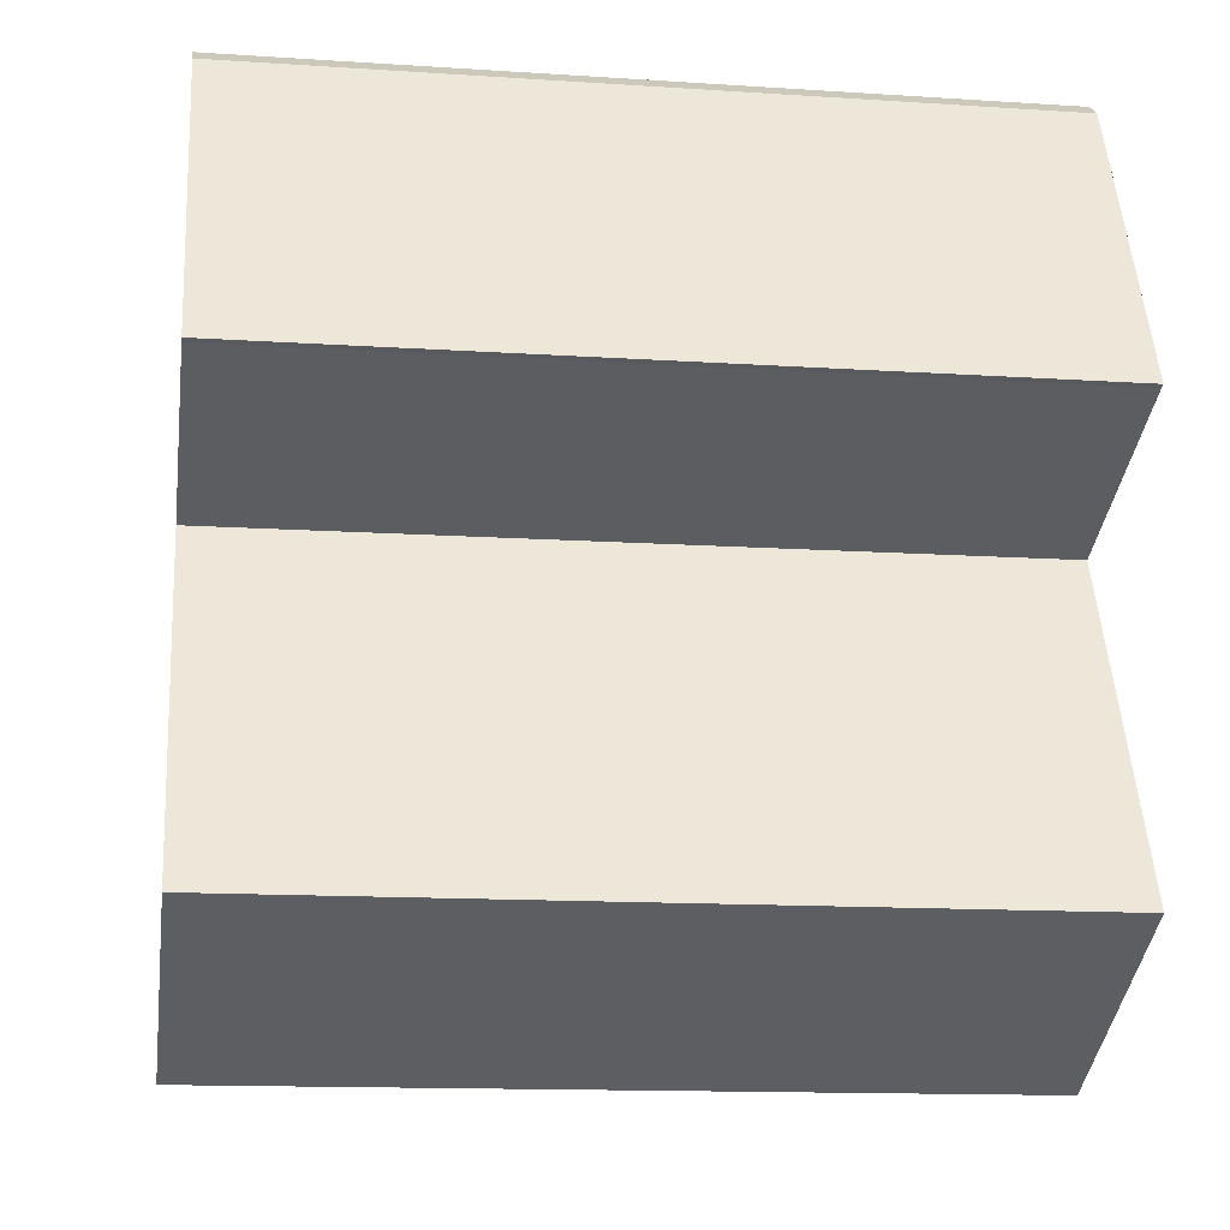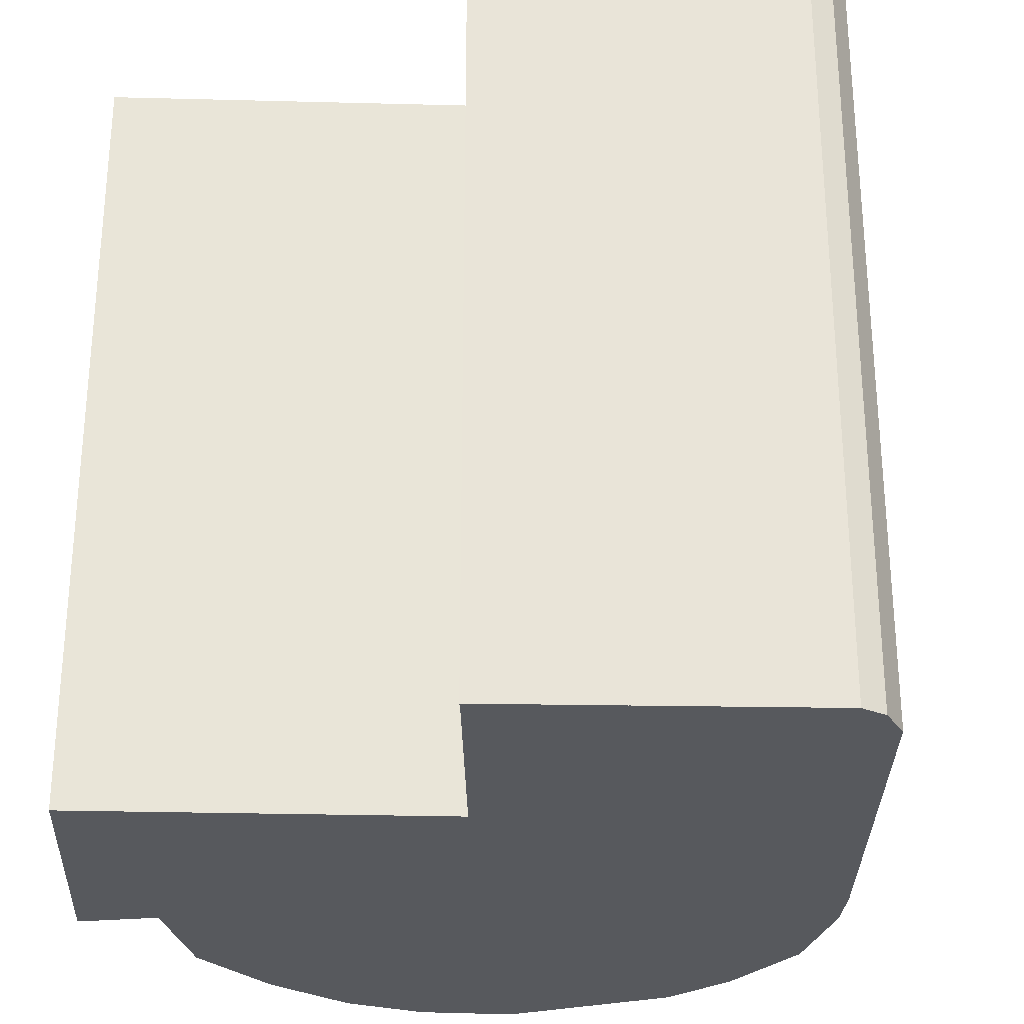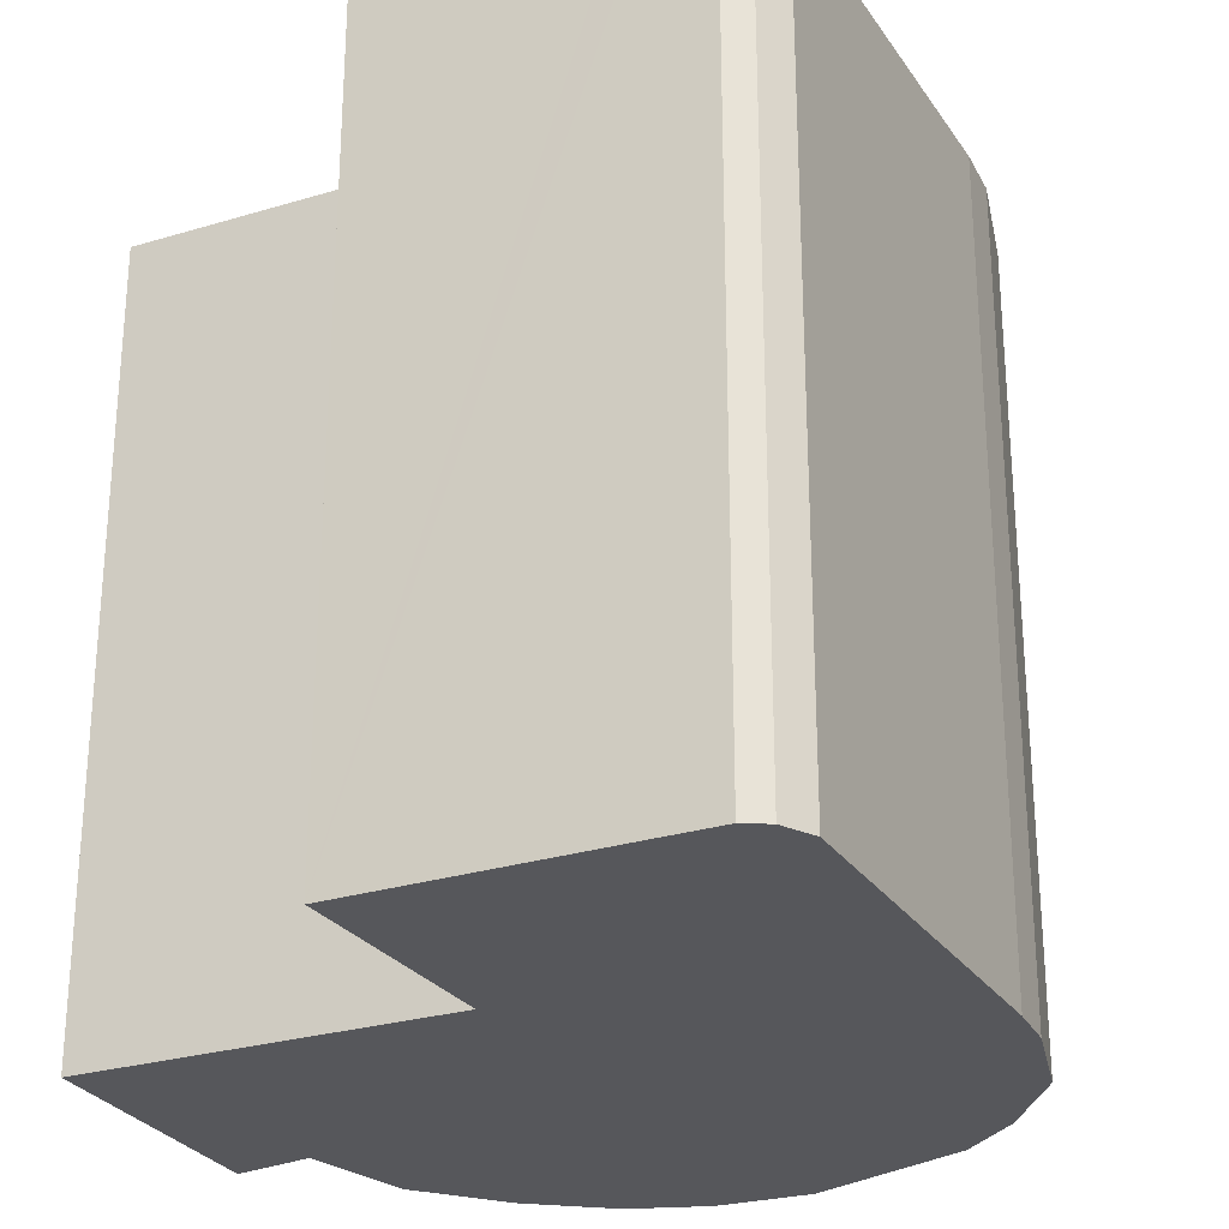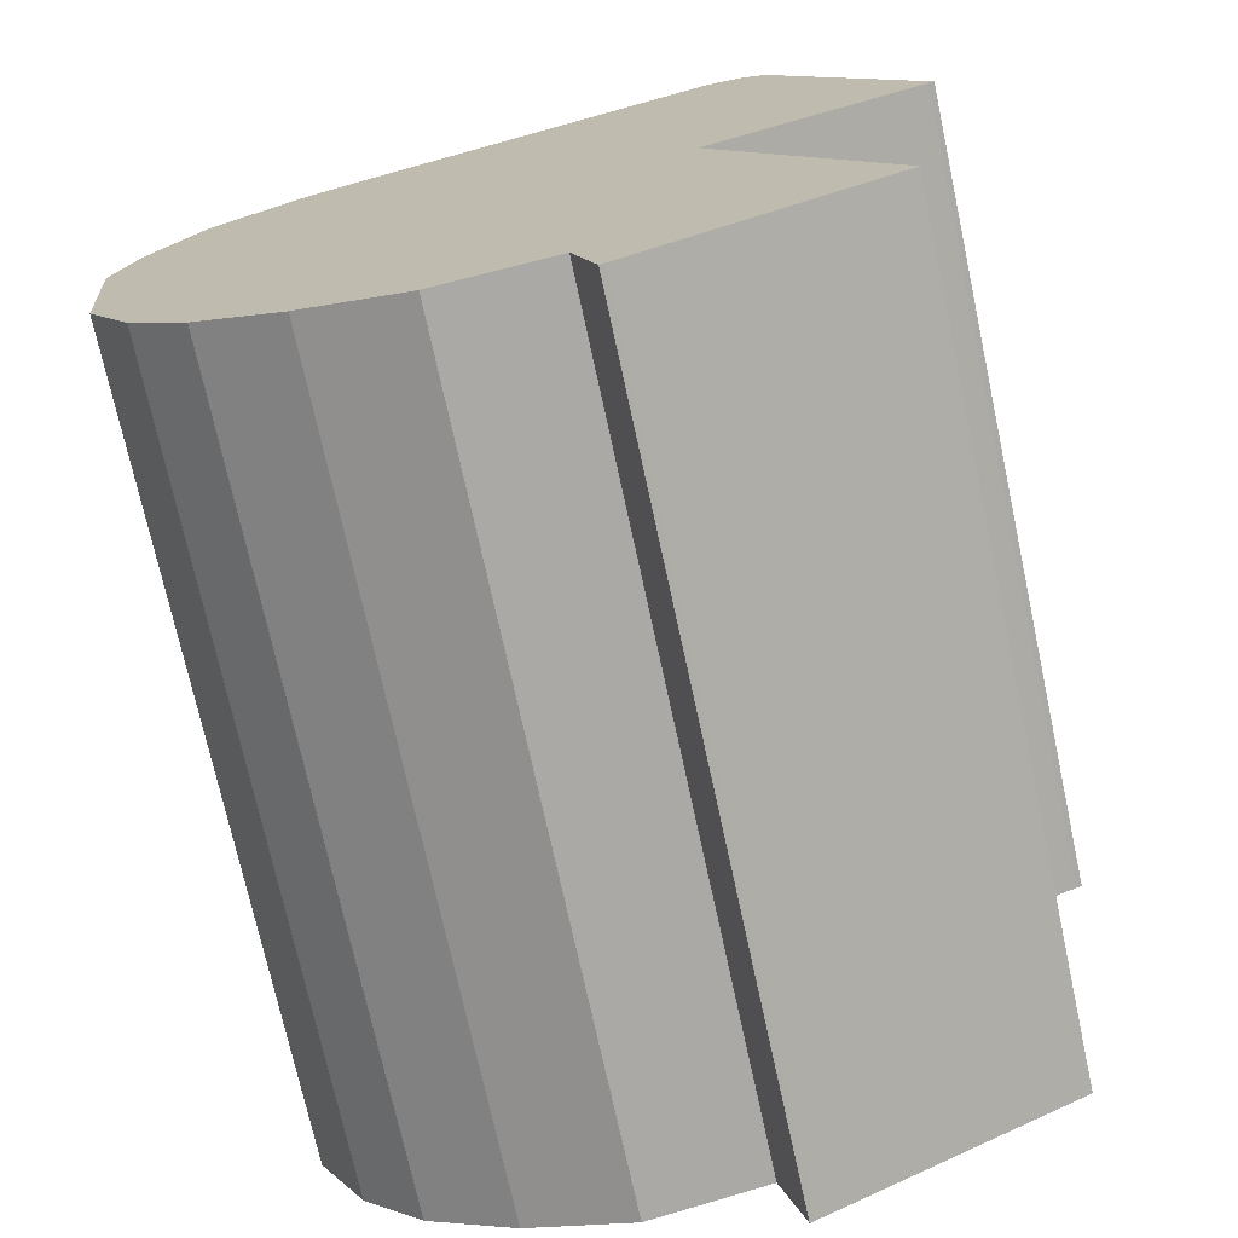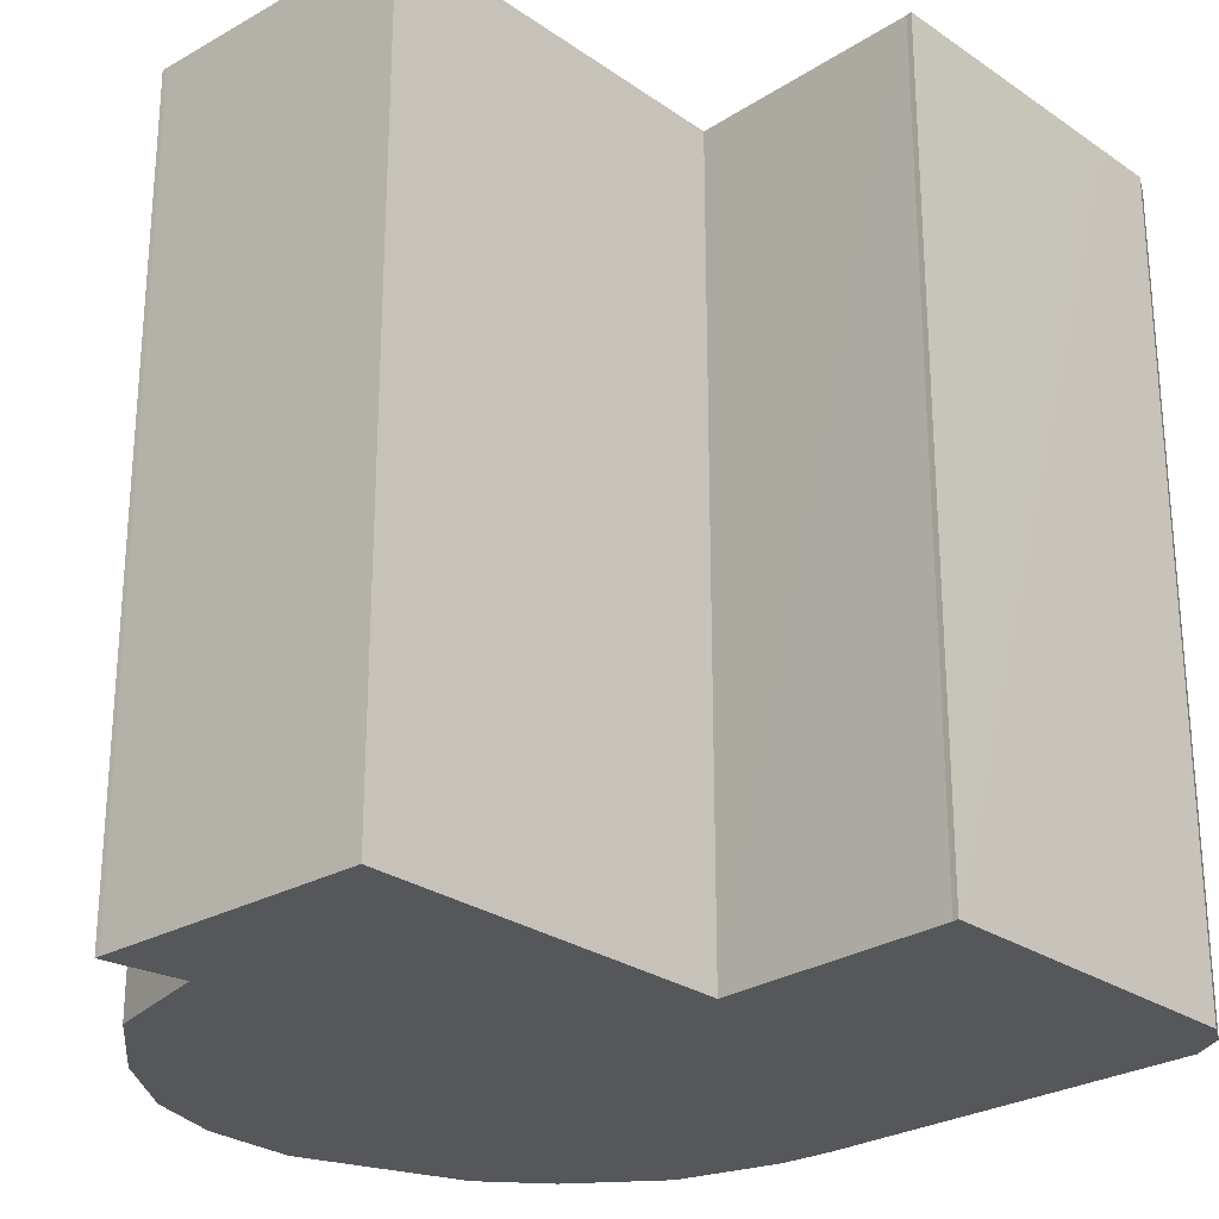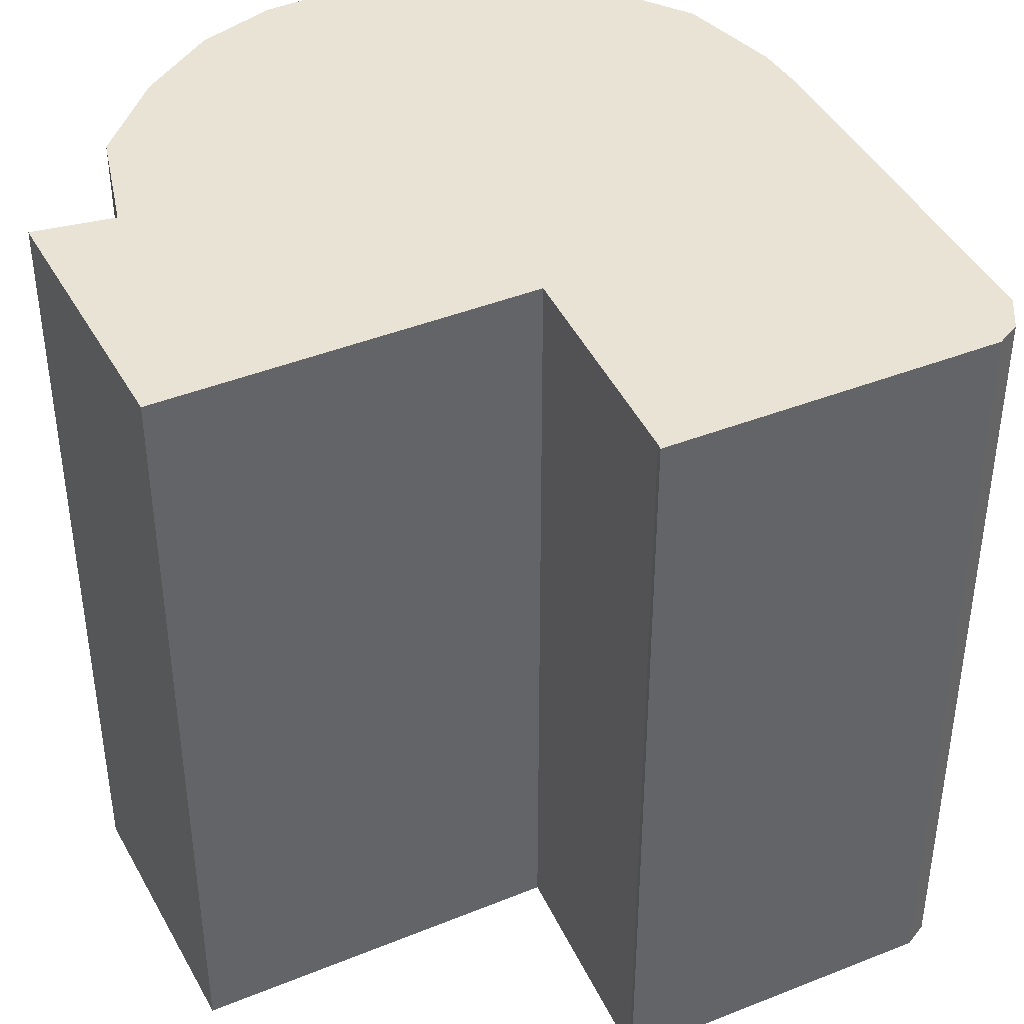
<metadata>
{"format":"obj","ext":"obj","renderer":"f3d","projection":"perspective","resolution":1024,"background":"white","views":[{"elev":-13.5,"azim":-98.5,"up":"+Z"},{"elev":-29.2,"azim":-66.1,"up":"+Y"},{"elev":-27.3,"azim":-39.0,"up":"+Y"},{"elev":-72.8,"azim":-167.8,"up":"+Z"},{"elev":-26.4,"azim":-111.5,"up":"+Y"},{"elev":41.3,"azim":-90.2,"up":"+Y"}]}
</metadata>
<code>
v  1.621 4.3 -2.981
v  1.771 4.3 -2.574
v  1.647 4.3 -2.993
v  0.297 4.3 -2.31
v  3.727 4.3 -1.969
v  3.973 4.3 -1.513
v  4.059 4.3 -0.572
v  1.183 4.3 -0.501
v  3.949 4.3 -0.16
v  3.678 4.3 0.344
v  1.091 4.3 -0.462
v  0.03 4.3 -0.01
v  3.231 4.3 0.712
v  2.979 4.3 0.848
v  0 4.3 2.633e-16
v  0.568 4.3 1.196
v  1.958 4.3 1.308
v  1.08 4.3 1.703
v  0.625 4.3 1.317
v  0.763 4.3 1.605
v  0.881 4.3 1.689
v  2.951 4.3 -2.537
v  2.391 4.3 -2.698
v  3.414 4.3 -2.287
v  1.647 1.833e-16 -2.993
v  1.621 1.825e-16 -2.981
v  0.297 1.414e-16 -2.31
v  1.183 3.068e-17 -0.501
v  0.03 6.123e-19 -0.01
v  1.091 2.829e-17 -0.462
v  0 0 0
v  0.763 -9.828e-17 1.605
v  0.568 -7.323e-17 1.196
v  0.625 -8.064e-17 1.317
v  0.881 -1.034e-16 1.689
v  2.951 1.553e-16 -2.537
v  2.391 1.652e-16 -2.698
v  1.771 1.576e-16 -2.574
v  1.08 -1.043e-16 1.703
v  2.979 -5.193e-17 0.848
v  3.231 -4.36e-17 0.712
v  3.678 -2.106e-17 0.344
v  3.949 9.797e-18 -0.16
v  1.958 -8.009e-17 1.308
v  4.059 3.502e-17 -0.572
v  3.973 9.264e-17 -1.513
v  3.727 1.206e-16 -1.969
v  3.414 1.4e-16 -2.287
g defaultobject
f 1 2 3
f 2 1 4
f 2 4 5
f 5 4 6
f 6 4 7
f 7 4 8
f 7 8 9
f 9 8 10
f 10 8 11
f 10 11 12
f 10 12 13
f 13 12 14
f 14 12 15
f 14 15 16
f 14 16 17
f 17 16 18
f 18 16 19
f 18 19 20
f 18 20 21
f 2 22 23
f 22 2 24
f 24 2 5
f 25 1 3
f 1 25 26
f 26 4 1
f 4 26 27
f 28 11 8
f 11 28 12
f 12 28 29
f 29 28 30
f 31 12 29
f 27 8 4
f 8 27 28
f 31 16 15
f 16 31 19
f 19 31 20
f 20 31 32
f 32 31 33
f 32 33 34
f 32 21 20
f 21 32 35
f 36 23 22
f 23 36 37
f 37 2 23
f 2 37 38
f 31 15 12
f 35 18 21
f 18 35 39
f 40 13 14
f 13 40 41
f 41 10 13
f 10 41 42
f 42 9 10
f 9 42 43
f 39 17 18
f 17 39 14
f 14 39 40
f 40 39 44
f 43 7 9
f 7 43 45
f 45 6 7
f 6 45 46
f 38 3 2
f 3 38 25
f 46 5 6
f 5 46 47
f 47 24 5
f 24 47 48
f 48 22 24
f 22 48 36
f 48 37 36
f 37 48 47
f 37 47 38
f 38 47 46
f 38 26 25
f 26 38 27
f 27 38 46
f 27 46 45
f 27 45 28
f 28 45 43
f 28 43 42
f 28 42 41
f 28 41 30
f 30 41 29
f 29 41 40
f 29 40 44
f 29 44 31
f 31 44 33
f 33 44 39
f 33 39 34
f 34 39 32
f 32 39 35

</code>
